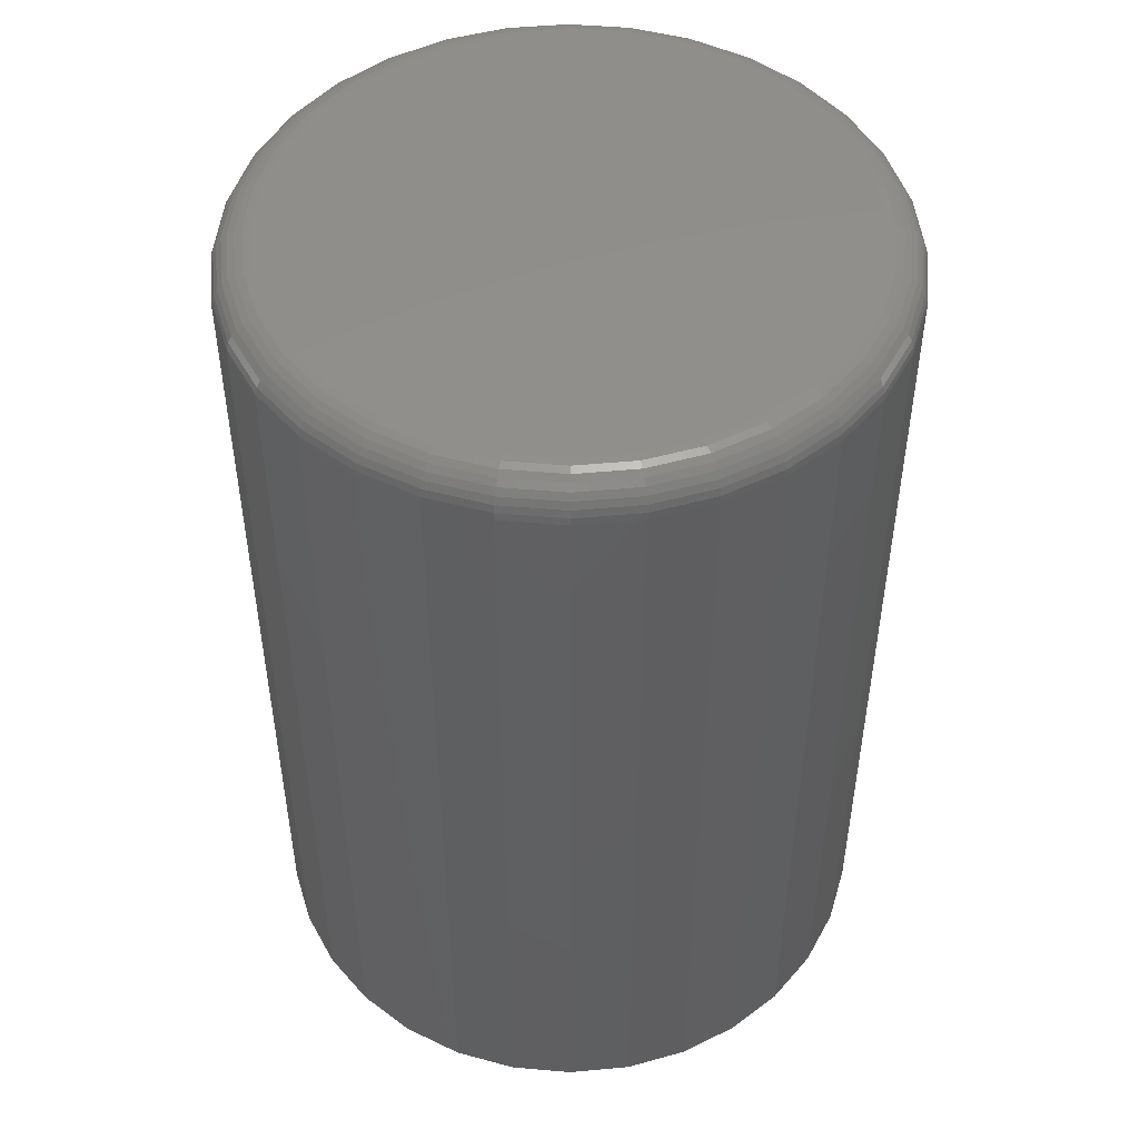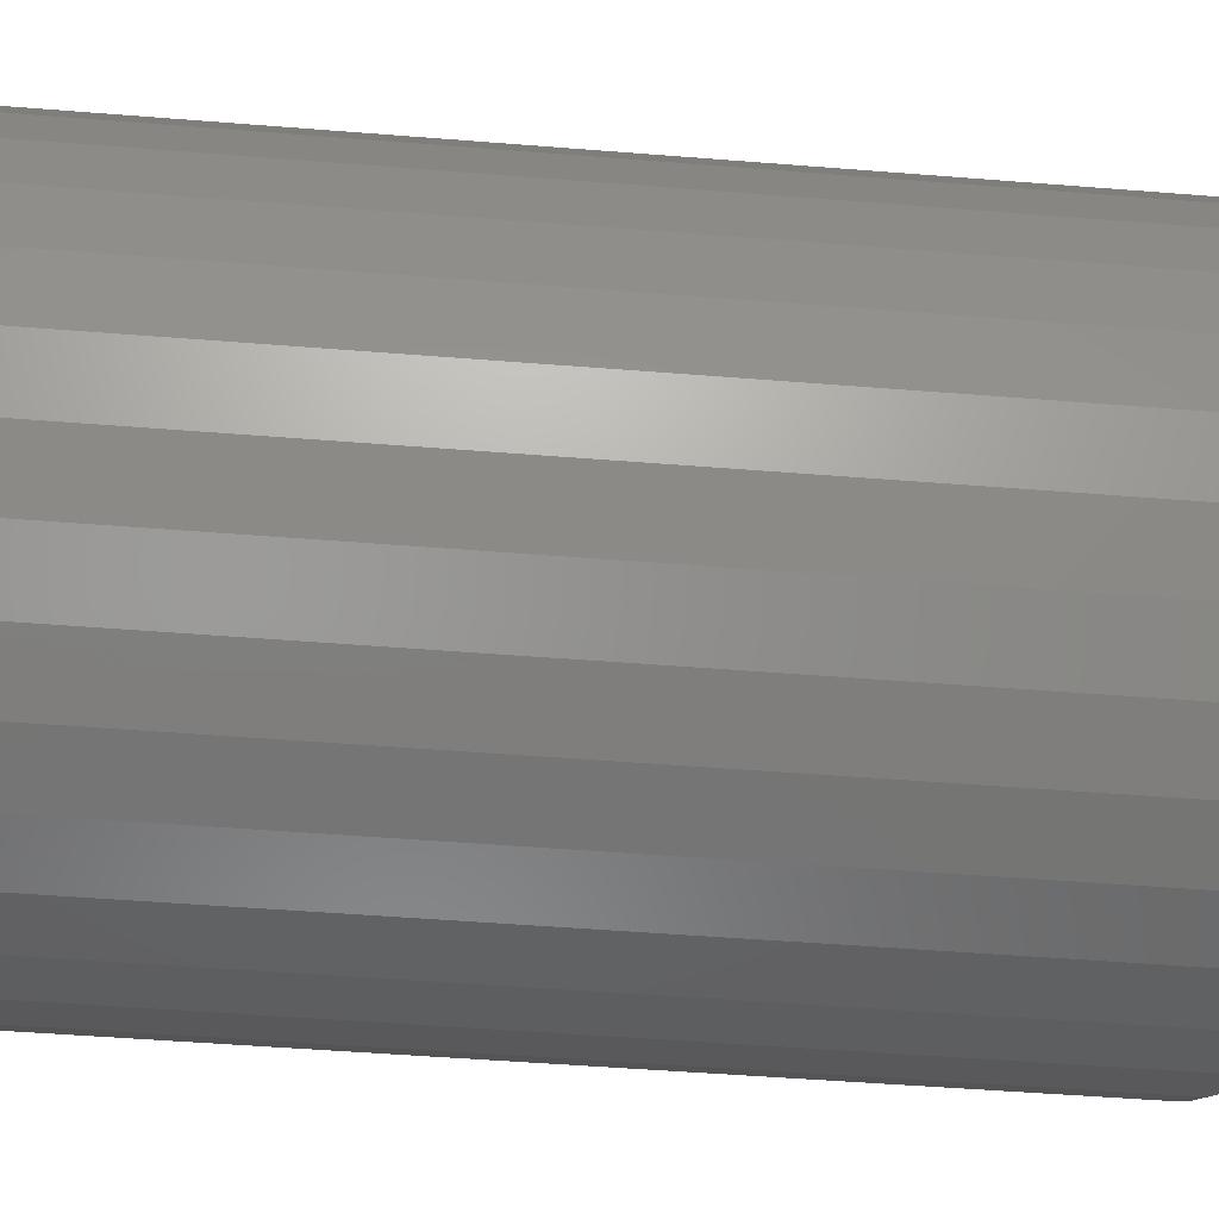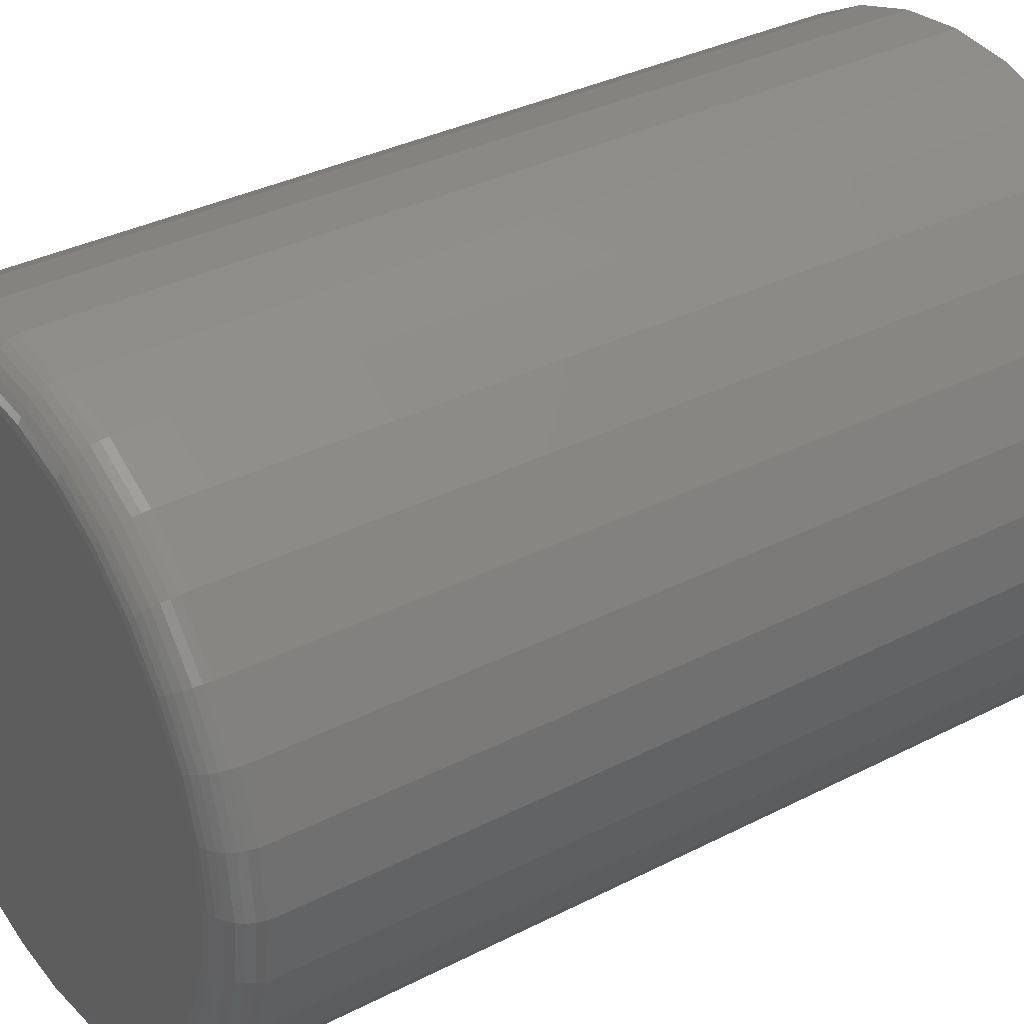
<metadata>
{"format":"stl","ext":"stl","renderer":"f3d","projection":"perspective","resolution":1024,"background":"white","views":[{"elev":49.0,"azim":89.8,"up":"+Z"},{"elev":-50.4,"azim":-95.0,"up":"+Y"},{"elev":34.3,"azim":55.3,"up":"+Y"}]}
</metadata>
<code>
# stl→obj: 320 verts, 636 faces
v -0.03881 0.2249 0.75
v 0.05065 0.2249 0.75
v 0.005921 0.2293 0.75
v -0.08182 0.2118 0.75
v 0.09366 0.2118 0.75
v 0.09366 -0.2118 0.75
v -0.03881 -0.2249 0.75
v 0.05065 -0.2249 0.75
v 0.005921 -0.2293 0.75
v 0.1333 0.1906 0.75
v -0.1215 0.1906 0.75
v 0.168 0.1621 0.75
v -0.1562 0.1621 0.75
v 0.1966 0.1274 0.75
v -0.1847 0.1274 0.75
v 0.2177 0.08774 0.75
v -0.2059 0.08774 0.75
v 0.2308 0.04473 0.75
v -0.2189 0.04473 0.75
v 0.2352 1.389e-16 0.75
v -0.2234 -1.842e-16 0.75
v 0.2308 -0.04473 0.75
v -0.2189 -0.04473 0.75
v 0.2177 -0.08774 0.75
v -0.2059 -0.08774 0.75
v 0.1966 -0.1274 0.75
v -0.1847 -0.1274 0.75
v 0.168 -0.1621 0.75
v -0.1562 -0.1621 0.75
v 0.1333 -0.1906 0.75
v -0.1215 -0.1906 0.75
v -0.08182 -0.2118 0.75
v 0.2664 0 0
v 0.2664 -2.952e-16 0.7188
v 0.2614 -0.05083 0
v 0.2614 -0.05083 0.7188
v 0.2466 -0.0997 0
v 0.2466 -0.0997 0.7188
v 0.2225 -0.1447 0
v 0.2225 -0.1447 0.7188
v 0.1901 -0.1842 0
v 0.1901 -0.1842 0.7188
v 0.1507 -0.2166 0
v 0.1507 -0.2166 0.7188
v 0.1056 -0.2407 0
v 0.1056 -0.2407 0.7188
v 0.05675 -0.2555 0
v 0.05675 -0.2555 0.7188
v 0.005921 -0.2605 0
v 0.005921 -0.2605 0.7188
v -0.04491 -0.2555 0
v -0.04491 -0.2555 0.7188
v -0.09378 -0.2407 0
v -0.09378 -0.2407 0.7188
v -0.1388 -0.2166 0
v -0.1388 -0.2166 0.7188
v -0.1783 -0.1842 0
v -0.1783 -0.1842 0.7188
v -0.2107 -0.1447 0
v -0.2107 -0.1447 0.7188
v -0.2348 -0.0997 0
v -0.2348 -0.0997 0.7188
v -0.2496 -0.05083 0
v -0.2496 -0.05083 0.7188
v -0.2546 3.19e-17 0
v -0.2546 3.19e-17 0.7188
v -0.2496 0.05083 0
v -0.2496 0.05083 0.7188
v -0.2348 0.0997 0
v -0.2348 0.0997 0.7188
v -0.2107 0.1447 0
v -0.2107 0.1447 0.7188
v -0.1783 0.1842 0
v -0.1783 0.1842 0.7188
v -0.1388 0.2166 0
v -0.1388 0.2166 0.7188
v -0.09378 0.2407 0
v -0.09378 0.2407 0.7188
v -0.04491 0.2555 0
v -0.04491 0.2555 0.7188
v 0.005921 0.2605 0
v 0.005921 0.2605 0.7188
v 0.05675 0.2555 0
v 0.05675 0.2555 0.7188
v 0.1056 0.2407 0
v 0.1056 0.2407 0.7188
v 0.1507 0.2166 0
v 0.1507 0.2166 0.7188
v 0.1901 0.1842 0
v 0.1901 0.1842 0.7188
v 0.2225 0.1447 0
v 0.2225 0.1447 0.7188
v 0.2466 0.0997 0
v 0.2466 0.0997 0.7188
v 0.2614 0.05083 0
v 0.2614 0.05083 0.7188
v -0.2295 -6.939e-17 0.7494
v -0.2249 0.04592 0.7494
v -0.2353 -8.327e-17 0.7476
v -0.2307 0.04706 0.7476
v -0.2407 -6.939e-17 0.7447
v -0.236 0.04812 0.7447
v -0.2455 -8.327e-17 0.7408
v -0.2406 0.04904 0.7408
v -0.2493 -9.714e-17 0.7361
v -0.2444 0.0498 0.7361
v -0.2522 -9.714e-17 0.7307
v -0.2473 0.05036 0.7307
v -0.254 -9.714e-17 0.7248
v -0.249 0.05071 0.7248
v 0.2368 0.04592 0.7494
v 0.2413 -2.22e-16 0.7494
v 0.2425 0.04706 0.7476
v 0.2472 -2.359e-16 0.7476
v 0.2478 0.04812 0.7447
v 0.2526 -2.498e-16 0.7447
v 0.2525 0.04904 0.7408
v 0.2573 -2.498e-16 0.7408
v 0.2563 0.0498 0.7361
v 0.2612 -2.498e-16 0.7361
v 0.2591 0.05036 0.7307
v 0.2641 -2.637e-16 0.7307
v 0.2609 0.05071 0.7248
v 0.2658 -2.498e-16 0.7248
v 0.2234 0.09007 0.7494
v 0.2288 0.09232 0.7476
v 0.2338 0.09438 0.7447
v 0.2382 0.0962 0.7408
v 0.2418 0.09768 0.7361
v 0.2444 0.09879 0.7307
v 0.2461 0.09947 0.7248
v 0.2016 0.1308 0.7494
v 0.2065 0.134 0.7476
v 0.211 0.137 0.7447
v 0.2149 0.1397 0.7408
v 0.2182 0.1418 0.7361
v 0.2206 0.1434 0.7307
v 0.222 0.1444 0.7248
v 0.1724 0.1664 0.7494
v 0.1765 0.1706 0.7476
v 0.1803 0.1744 0.7447
v 0.1837 0.1777 0.7408
v 0.1864 0.1805 0.7361
v 0.1885 0.1825 0.7307
v 0.1897 0.1838 0.7248
v 0.1367 0.1957 0.7494
v 0.1399 0.2006 0.7476
v 0.1429 0.2051 0.7447
v 0.1456 0.209 0.7408
v 0.1477 0.2122 0.7361
v 0.1493 0.2146 0.7307
v 0.1503 0.2161 0.7248
v 0.09599 0.2175 0.7494
v 0.09824 0.2229 0.7476
v 0.1003 0.2279 0.7447
v 0.1021 0.2322 0.7408
v 0.1036 0.2358 0.7361
v 0.1047 0.2385 0.7307
v 0.1054 0.2401 0.7248
v 0.05184 0.2309 0.7494
v 0.05298 0.2366 0.7476
v 0.05404 0.2419 0.7447
v 0.05496 0.2465 0.7408
v 0.05572 0.2504 0.7361
v 0.05628 0.2532 0.7307
v 0.05663 0.2549 0.7248
v 0.005921 0.2354 0.7494
v 0.005921 0.2412 0.7476
v 0.005921 0.2466 0.7447
v 0.005921 0.2514 0.7408
v 0.005921 0.2553 0.7361
v 0.005921 0.2581 0.7307
v 0.005921 0.2599 0.7248
v -0.04 0.2309 0.7494
v -0.04114 0.2366 0.7476
v -0.0422 0.2419 0.7447
v -0.04312 0.2465 0.7408
v -0.04388 0.2504 0.7361
v -0.04444 0.2532 0.7307
v -0.04479 0.2549 0.7248
v -0.08415 0.2175 0.7494
v -0.0864 0.2229 0.7476
v -0.08846 0.2279 0.7447
v -0.09028 0.2322 0.7408
v -0.09176 0.2358 0.7361
v -0.09287 0.2385 0.7307
v -0.09355 0.2401 0.7248
v -0.1248 0.1957 0.7494
v -0.1281 0.2006 0.7476
v -0.1311 0.2051 0.7447
v -0.1337 0.209 0.7408
v -0.1359 0.2122 0.7361
v -0.1375 0.2146 0.7307
v -0.1385 0.2161 0.7248
v -0.1605 0.1664 0.7494
v -0.1647 0.1706 0.7476
v -0.1685 0.1744 0.7447
v -0.1718 0.1777 0.7408
v -0.1746 0.1805 0.7361
v -0.1766 0.1825 0.7307
v -0.1779 0.1838 0.7248
v -0.1898 0.1308 0.7494
v -0.1947 0.134 0.7476
v -0.1992 0.137 0.7447
v -0.2031 0.1397 0.7408
v -0.2063 0.1418 0.7361
v -0.2087 0.1434 0.7307
v -0.2102 0.1444 0.7248
v -0.2115 0.09007 0.7494
v -0.217 0.09232 0.7476
v -0.2219 0.09438 0.7447
v -0.2263 0.0962 0.7408
v -0.2299 0.09768 0.7361
v -0.2326 0.09879 0.7307
v -0.2342 0.09947 0.7248
v 0.2368 -0.04592 0.7494
v 0.2425 -0.04706 0.7476
v 0.2478 -0.04812 0.7447
v 0.2525 -0.04904 0.7408
v 0.2563 -0.0498 0.7361
v 0.2591 -0.05036 0.7307
v 0.2609 -0.05071 0.7248
v -0.2249 -0.04592 0.7494
v -0.2307 -0.04706 0.7476
v -0.236 -0.04812 0.7447
v -0.2406 -0.04904 0.7408
v -0.2444 -0.0498 0.7361
v -0.2473 -0.05036 0.7307
v -0.249 -0.05071 0.7248
v -0.2115 -0.09007 0.7494
v -0.217 -0.09232 0.7476
v -0.2219 -0.09438 0.7447
v -0.2263 -0.0962 0.7408
v -0.2299 -0.09768 0.7361
v -0.2326 -0.09879 0.7307
v -0.2342 -0.09947 0.7248
v -0.1898 -0.1308 0.7494
v -0.1947 -0.134 0.7476
v -0.1992 -0.137 0.7447
v -0.2031 -0.1397 0.7408
v -0.2063 -0.1418 0.7361
v -0.2087 -0.1434 0.7307
v -0.2102 -0.1444 0.7248
v -0.1605 -0.1664 0.7494
v -0.1647 -0.1706 0.7476
v -0.1685 -0.1744 0.7447
v -0.1718 -0.1777 0.7408
v -0.1746 -0.1805 0.7361
v -0.1766 -0.1825 0.7307
v -0.1779 -0.1838 0.7248
v -0.1248 -0.1957 0.7494
v -0.1281 -0.2006 0.7476
v -0.1311 -0.2051 0.7447
v -0.1337 -0.209 0.7408
v -0.1359 -0.2122 0.7361
v -0.1375 -0.2146 0.7307
v -0.1385 -0.2161 0.7248
v -0.08415 -0.2175 0.7494
v -0.0864 -0.2229 0.7476
v -0.08846 -0.2279 0.7447
v -0.09028 -0.2322 0.7408
v -0.09176 -0.2358 0.7361
v -0.09287 -0.2385 0.7307
v -0.09355 -0.2401 0.7248
v -0.04 -0.2309 0.7494
v -0.04114 -0.2366 0.7476
v -0.0422 -0.2419 0.7447
v -0.04312 -0.2465 0.7408
v -0.04388 -0.2504 0.7361
v -0.04444 -0.2532 0.7307
v -0.04479 -0.2549 0.7248
v 0.005921 -0.2354 0.7494
v 0.005921 -0.2412 0.7476
v 0.005921 -0.2466 0.7447
v 0.005921 -0.2514 0.7408
v 0.005921 -0.2553 0.7361
v 0.005921 -0.2581 0.7307
v 0.005921 -0.2599 0.7248
v 0.05184 -0.2309 0.7494
v 0.05298 -0.2366 0.7476
v 0.05404 -0.2419 0.7447
v 0.05496 -0.2465 0.7408
v 0.05572 -0.2504 0.7361
v 0.05628 -0.2532 0.7307
v 0.05663 -0.2549 0.7248
v 0.09599 -0.2175 0.7494
v 0.09824 -0.2229 0.7476
v 0.1003 -0.2279 0.7447
v 0.1021 -0.2322 0.7408
v 0.1036 -0.2358 0.7361
v 0.1047 -0.2385 0.7307
v 0.1054 -0.2401 0.7248
v 0.1367 -0.1957 0.7494
v 0.1399 -0.2006 0.7476
v 0.1429 -0.2051 0.7447
v 0.1456 -0.209 0.7408
v 0.1477 -0.2122 0.7361
v 0.1493 -0.2146 0.7307
v 0.1503 -0.2161 0.7248
v 0.1724 -0.1664 0.7494
v 0.1765 -0.1706 0.7476
v 0.1803 -0.1744 0.7447
v 0.1837 -0.1777 0.7408
v 0.1864 -0.1805 0.7361
v 0.1885 -0.1825 0.7307
v 0.1897 -0.1838 0.7248
v 0.2016 -0.1308 0.7494
v 0.2065 -0.134 0.7476
v 0.211 -0.137 0.7447
v 0.2149 -0.1397 0.7408
v 0.2182 -0.1418 0.7361
v 0.2206 -0.1434 0.7307
v 0.222 -0.1444 0.7248
v 0.2234 -0.09007 0.7494
v 0.2288 -0.09232 0.7476
v 0.2338 -0.09438 0.7447
v 0.2382 -0.0962 0.7408
v 0.2418 -0.09768 0.7361
v 0.2444 -0.09879 0.7307
v 0.2461 -0.09947 0.7248
f 1 2 3
f 2 1 4
f 2 4 5
f 6 7 8
f 8 7 9
f 5 4 10
f 10 4 11
f 10 11 12
f 12 11 13
f 12 13 14
f 14 13 15
f 14 15 16
f 16 15 17
f 16 17 18
f 18 17 19
f 18 19 20
f 20 19 21
f 20 21 22
f 22 21 23
f 22 23 24
f 24 23 25
f 24 25 26
f 26 25 27
f 26 27 28
f 28 27 29
f 28 29 30
f 30 29 31
f 30 31 6
f 6 31 32
f 6 32 7
f 33 34 35
f 35 34 36
f 35 36 37
f 37 36 38
f 37 38 39
f 39 38 40
f 39 40 41
f 41 40 42
f 41 42 43
f 43 42 44
f 43 44 45
f 45 44 46
f 45 46 47
f 47 46 48
f 47 48 49
f 49 48 50
f 49 50 51
f 51 50 52
f 51 52 53
f 53 52 54
f 53 54 55
f 55 54 56
f 55 56 57
f 57 56 58
f 57 58 59
f 59 58 60
f 59 60 61
f 61 60 62
f 61 62 63
f 63 62 64
f 63 64 65
f 65 64 66
f 65 66 67
f 67 66 68
f 67 68 69
f 69 68 70
f 69 70 71
f 71 70 72
f 71 72 73
f 73 72 74
f 73 74 75
f 75 74 76
f 75 76 77
f 77 76 78
f 77 78 79
f 79 78 80
f 79 80 81
f 81 80 82
f 81 82 83
f 83 82 84
f 83 84 85
f 85 84 86
f 85 86 87
f 87 86 88
f 87 88 89
f 89 88 90
f 89 90 91
f 91 90 92
f 91 92 93
f 93 92 94
f 93 94 95
f 95 94 96
f 95 96 33
f 33 96 34
f 21 19 97
f 97 19 98
f 97 98 99
f 99 98 100
f 99 100 101
f 101 100 102
f 101 102 103
f 103 102 104
f 103 104 105
f 105 104 106
f 105 106 107
f 107 106 108
f 107 108 109
f 109 108 110
f 109 110 66
f 66 110 68
f 18 20 111
f 111 20 112
f 111 112 113
f 113 112 114
f 113 114 115
f 115 114 116
f 115 116 117
f 117 116 118
f 117 118 119
f 119 118 120
f 119 120 121
f 121 120 122
f 121 122 123
f 123 122 124
f 123 124 96
f 96 124 34
f 16 18 125
f 125 18 111
f 125 111 126
f 126 111 113
f 126 113 127
f 127 113 115
f 127 115 128
f 128 115 117
f 128 117 129
f 129 117 119
f 129 119 130
f 130 119 121
f 130 121 131
f 131 121 123
f 131 123 94
f 94 123 96
f 14 16 132
f 132 16 125
f 132 125 133
f 133 125 126
f 133 126 134
f 134 126 127
f 134 127 135
f 135 127 128
f 135 128 136
f 136 128 129
f 136 129 137
f 137 129 130
f 137 130 138
f 138 130 131
f 138 131 92
f 92 131 94
f 12 14 139
f 139 14 132
f 139 132 140
f 140 132 133
f 140 133 141
f 141 133 134
f 141 134 142
f 142 134 135
f 142 135 143
f 143 135 136
f 143 136 144
f 144 136 137
f 144 137 145
f 145 137 138
f 145 138 90
f 90 138 92
f 10 12 146
f 146 12 139
f 146 139 147
f 147 139 140
f 147 140 148
f 148 140 141
f 148 141 149
f 149 141 142
f 149 142 150
f 150 142 143
f 150 143 151
f 151 143 144
f 151 144 152
f 152 144 145
f 152 145 88
f 88 145 90
f 5 10 153
f 153 10 146
f 153 146 154
f 154 146 147
f 154 147 155
f 155 147 148
f 155 148 156
f 156 148 149
f 156 149 157
f 157 149 150
f 157 150 158
f 158 150 151
f 158 151 159
f 159 151 152
f 159 152 86
f 86 152 88
f 2 5 160
f 160 5 153
f 160 153 161
f 161 153 154
f 161 154 162
f 162 154 155
f 162 155 163
f 163 155 156
f 163 156 164
f 164 156 157
f 164 157 165
f 165 157 158
f 165 158 166
f 166 158 159
f 166 159 84
f 84 159 86
f 3 2 167
f 167 2 160
f 167 160 168
f 168 160 161
f 168 161 169
f 169 161 162
f 169 162 170
f 170 162 163
f 170 163 171
f 171 163 164
f 171 164 172
f 172 164 165
f 172 165 173
f 173 165 166
f 173 166 82
f 82 166 84
f 1 3 174
f 174 3 167
f 174 167 175
f 175 167 168
f 175 168 176
f 176 168 169
f 176 169 177
f 177 169 170
f 177 170 178
f 178 170 171
f 178 171 179
f 179 171 172
f 179 172 180
f 180 172 173
f 180 173 80
f 80 173 82
f 4 1 181
f 181 1 174
f 181 174 182
f 182 174 175
f 182 175 183
f 183 175 176
f 183 176 184
f 184 176 177
f 184 177 185
f 185 177 178
f 185 178 186
f 186 178 179
f 186 179 187
f 187 179 180
f 187 180 78
f 78 180 80
f 11 4 188
f 188 4 181
f 188 181 189
f 189 181 182
f 189 182 190
f 190 182 183
f 190 183 191
f 191 183 184
f 191 184 192
f 192 184 185
f 192 185 193
f 193 185 186
f 193 186 194
f 194 186 187
f 194 187 76
f 76 187 78
f 13 11 195
f 195 11 188
f 195 188 196
f 196 188 189
f 196 189 197
f 197 189 190
f 197 190 198
f 198 190 191
f 198 191 199
f 199 191 192
f 199 192 200
f 200 192 193
f 200 193 201
f 201 193 194
f 201 194 74
f 74 194 76
f 15 13 202
f 202 13 195
f 202 195 203
f 203 195 196
f 203 196 204
f 204 196 197
f 204 197 205
f 205 197 198
f 205 198 206
f 206 198 199
f 206 199 207
f 207 199 200
f 207 200 208
f 208 200 201
f 208 201 72
f 72 201 74
f 17 15 209
f 209 15 202
f 209 202 210
f 210 202 203
f 210 203 211
f 211 203 204
f 211 204 212
f 212 204 205
f 212 205 213
f 213 205 206
f 213 206 214
f 214 206 207
f 214 207 215
f 215 207 208
f 215 208 70
f 70 208 72
f 19 17 98
f 98 17 209
f 98 209 100
f 100 209 210
f 100 210 102
f 102 210 211
f 102 211 104
f 104 211 212
f 104 212 106
f 106 212 213
f 106 213 108
f 108 213 214
f 108 214 110
f 110 214 215
f 110 215 68
f 68 215 70
f 20 22 112
f 112 22 216
f 112 216 114
f 114 216 217
f 114 217 116
f 116 217 218
f 116 218 118
f 118 218 219
f 118 219 120
f 120 219 220
f 120 220 122
f 122 220 221
f 122 221 124
f 124 221 222
f 124 222 34
f 34 222 36
f 23 21 223
f 223 21 97
f 223 97 224
f 224 97 99
f 224 99 225
f 225 99 101
f 225 101 226
f 226 101 103
f 226 103 227
f 227 103 105
f 227 105 228
f 228 105 107
f 228 107 229
f 229 107 109
f 229 109 64
f 64 109 66
f 25 23 230
f 230 23 223
f 230 223 231
f 231 223 224
f 231 224 232
f 232 224 225
f 232 225 233
f 233 225 226
f 233 226 234
f 234 226 227
f 234 227 235
f 235 227 228
f 235 228 236
f 236 228 229
f 236 229 62
f 62 229 64
f 27 25 237
f 237 25 230
f 237 230 238
f 238 230 231
f 238 231 239
f 239 231 232
f 239 232 240
f 240 232 233
f 240 233 241
f 241 233 234
f 241 234 242
f 242 234 235
f 242 235 243
f 243 235 236
f 243 236 60
f 60 236 62
f 29 27 244
f 244 27 237
f 244 237 245
f 245 237 238
f 245 238 246
f 246 238 239
f 246 239 247
f 247 239 240
f 247 240 248
f 248 240 241
f 248 241 249
f 249 241 242
f 249 242 250
f 250 242 243
f 250 243 58
f 58 243 60
f 31 29 251
f 251 29 244
f 251 244 252
f 252 244 245
f 252 245 253
f 253 245 246
f 253 246 254
f 254 246 247
f 254 247 255
f 255 247 248
f 255 248 256
f 256 248 249
f 256 249 257
f 257 249 250
f 257 250 56
f 56 250 58
f 32 31 258
f 258 31 251
f 258 251 259
f 259 251 252
f 259 252 260
f 260 252 253
f 260 253 261
f 261 253 254
f 261 254 262
f 262 254 255
f 262 255 263
f 263 255 256
f 263 256 264
f 264 256 257
f 264 257 54
f 54 257 56
f 7 32 265
f 265 32 258
f 265 258 266
f 266 258 259
f 266 259 267
f 267 259 260
f 267 260 268
f 268 260 261
f 268 261 269
f 269 261 262
f 269 262 270
f 270 262 263
f 270 263 271
f 271 263 264
f 271 264 52
f 52 264 54
f 9 7 272
f 272 7 265
f 272 265 273
f 273 265 266
f 273 266 274
f 274 266 267
f 274 267 275
f 275 267 268
f 275 268 276
f 276 268 269
f 276 269 277
f 277 269 270
f 277 270 278
f 278 270 271
f 278 271 50
f 50 271 52
f 8 9 279
f 279 9 272
f 279 272 280
f 280 272 273
f 280 273 281
f 281 273 274
f 281 274 282
f 282 274 275
f 282 275 283
f 283 275 276
f 283 276 284
f 284 276 277
f 284 277 285
f 285 277 278
f 285 278 48
f 48 278 50
f 6 8 286
f 286 8 279
f 286 279 287
f 287 279 280
f 287 280 288
f 288 280 281
f 288 281 289
f 289 281 282
f 289 282 290
f 290 282 283
f 290 283 291
f 291 283 284
f 291 284 292
f 292 284 285
f 292 285 46
f 46 285 48
f 30 6 293
f 293 6 286
f 293 286 294
f 294 286 287
f 294 287 295
f 295 287 288
f 295 288 296
f 296 288 289
f 296 289 297
f 297 289 290
f 297 290 298
f 298 290 291
f 298 291 299
f 299 291 292
f 299 292 44
f 44 292 46
f 28 30 300
f 300 30 293
f 300 293 301
f 301 293 294
f 301 294 302
f 302 294 295
f 302 295 303
f 303 295 296
f 303 296 304
f 304 296 297
f 304 297 305
f 305 297 298
f 305 298 306
f 306 298 299
f 306 299 42
f 42 299 44
f 26 28 307
f 307 28 300
f 307 300 308
f 308 300 301
f 308 301 309
f 309 301 302
f 309 302 310
f 310 302 303
f 310 303 311
f 311 303 304
f 311 304 312
f 312 304 305
f 312 305 313
f 313 305 306
f 313 306 40
f 40 306 42
f 24 26 314
f 314 26 307
f 314 307 315
f 315 307 308
f 315 308 316
f 316 308 309
f 316 309 317
f 317 309 310
f 317 310 318
f 318 310 311
f 318 311 319
f 319 311 312
f 319 312 320
f 320 312 313
f 320 313 38
f 38 313 40
f 22 24 216
f 216 24 314
f 216 314 217
f 217 314 315
f 217 315 218
f 218 315 316
f 218 316 219
f 219 316 317
f 219 317 220
f 220 317 318
f 220 318 221
f 221 318 319
f 221 319 222
f 222 319 320
f 222 320 36
f 36 320 38
f 81 83 79
f 77 79 83
f 85 77 83
f 47 51 45
f 49 51 47
f 51 53 45
f 45 53 55
f 45 55 43
f 43 55 57
f 43 57 41
f 41 57 59
f 41 59 39
f 39 59 61
f 39 61 37
f 37 61 63
f 37 63 35
f 35 63 65
f 35 65 33
f 33 65 67
f 33 67 95
f 95 67 69
f 95 69 93
f 93 69 71
f 93 71 91
f 91 71 73
f 91 73 89
f 89 73 75
f 89 75 87
f 87 75 77
f 87 77 85

</code>
